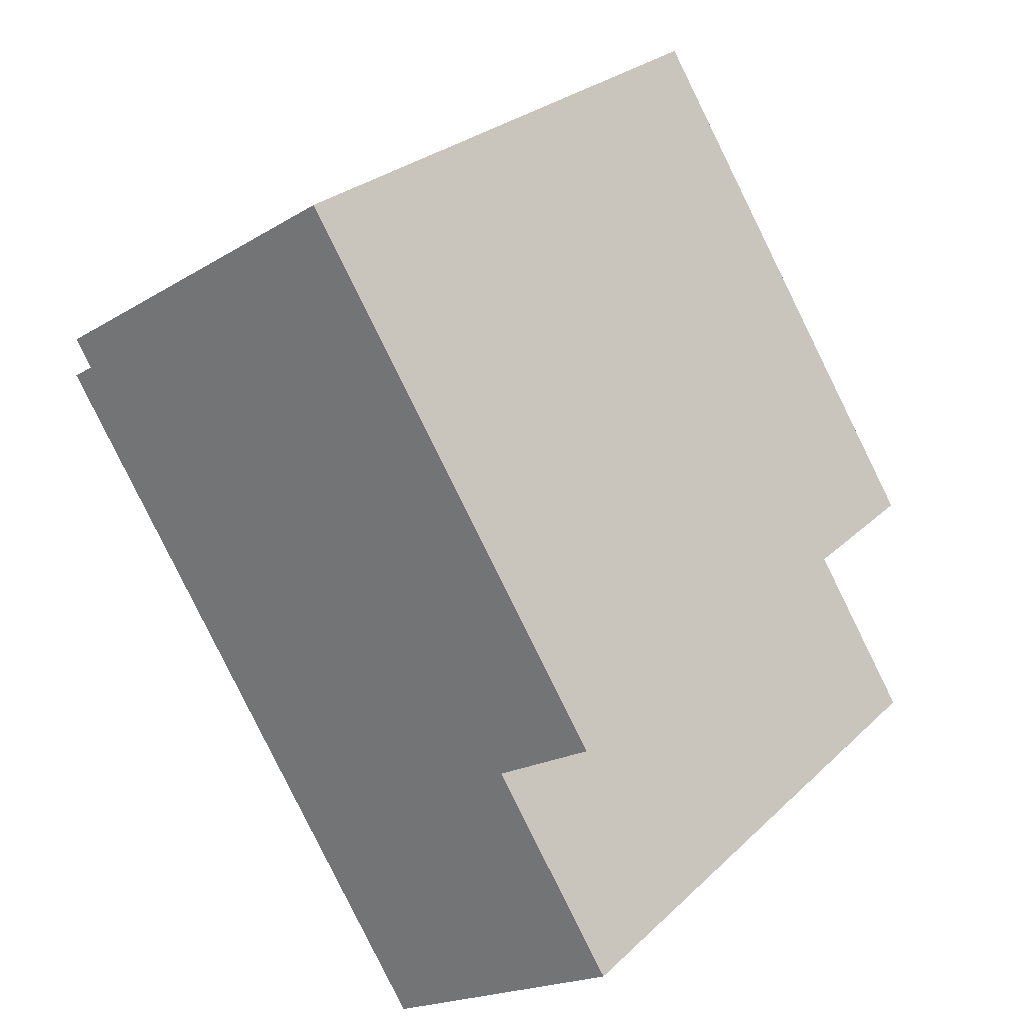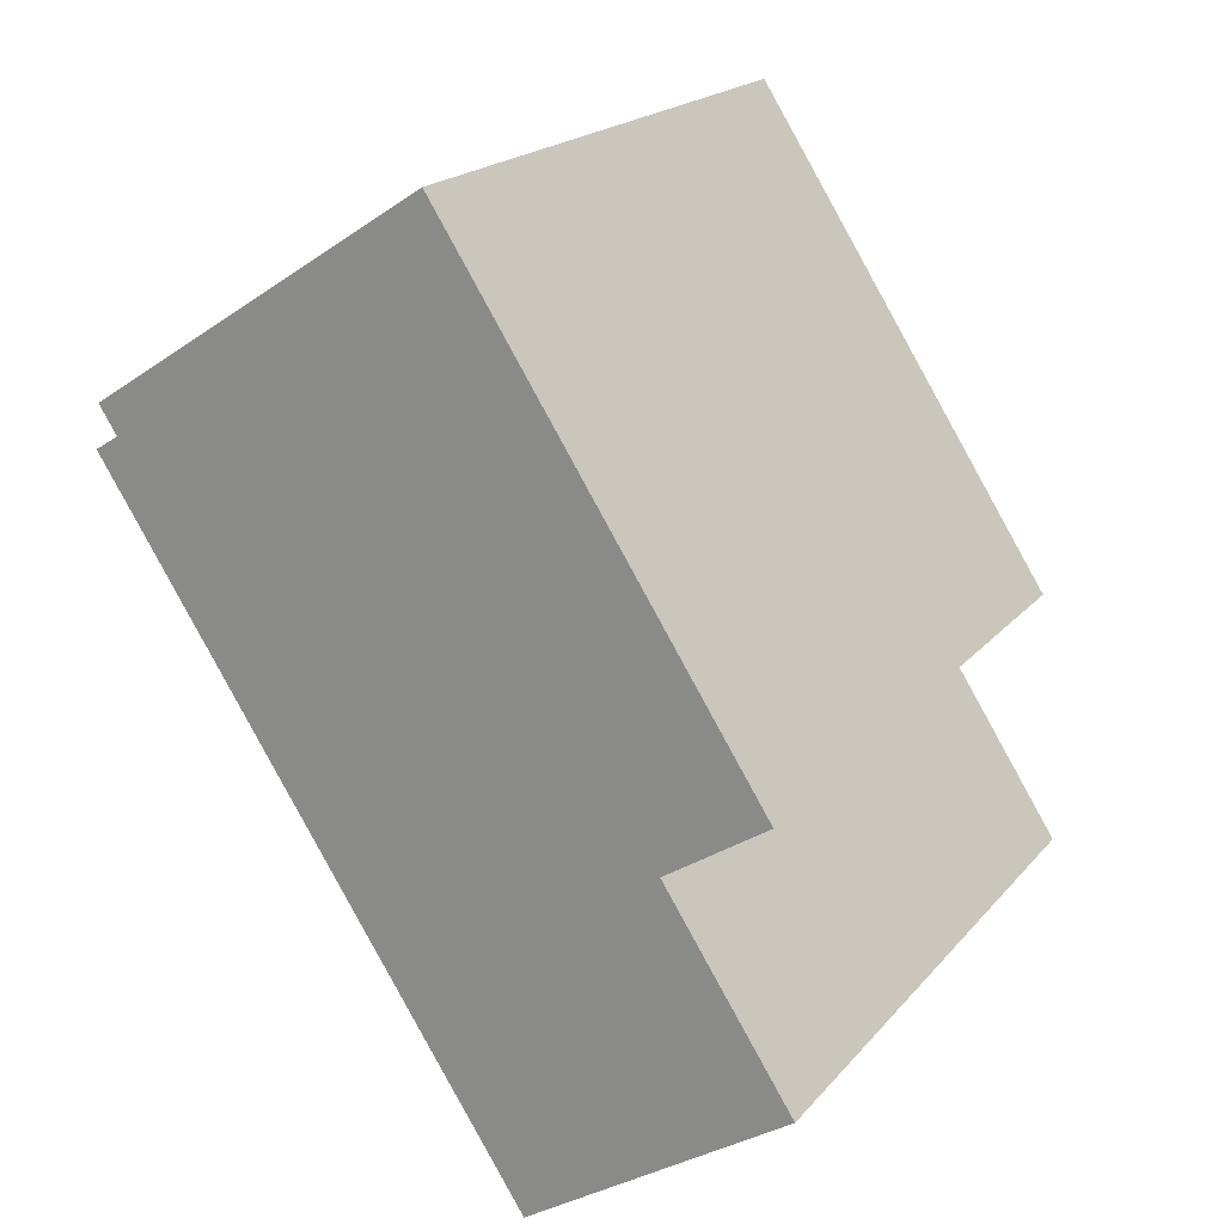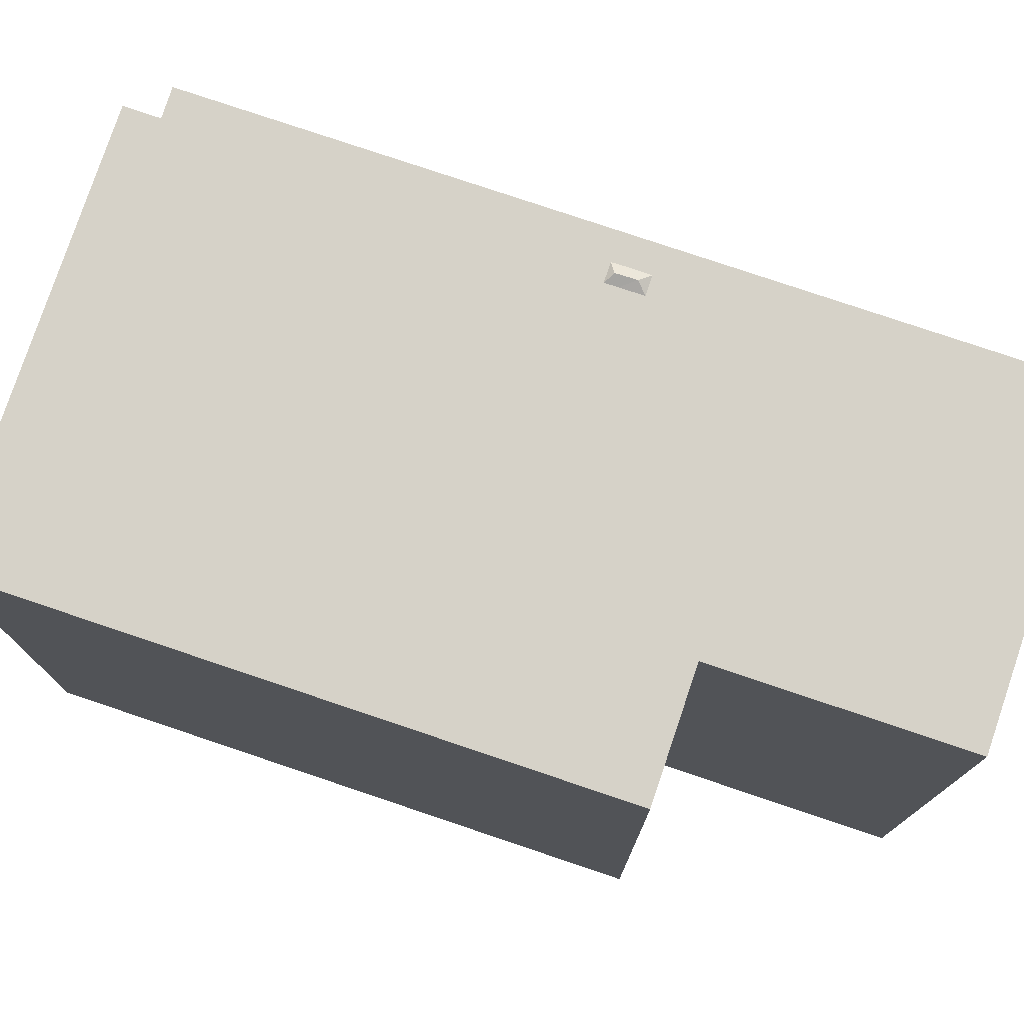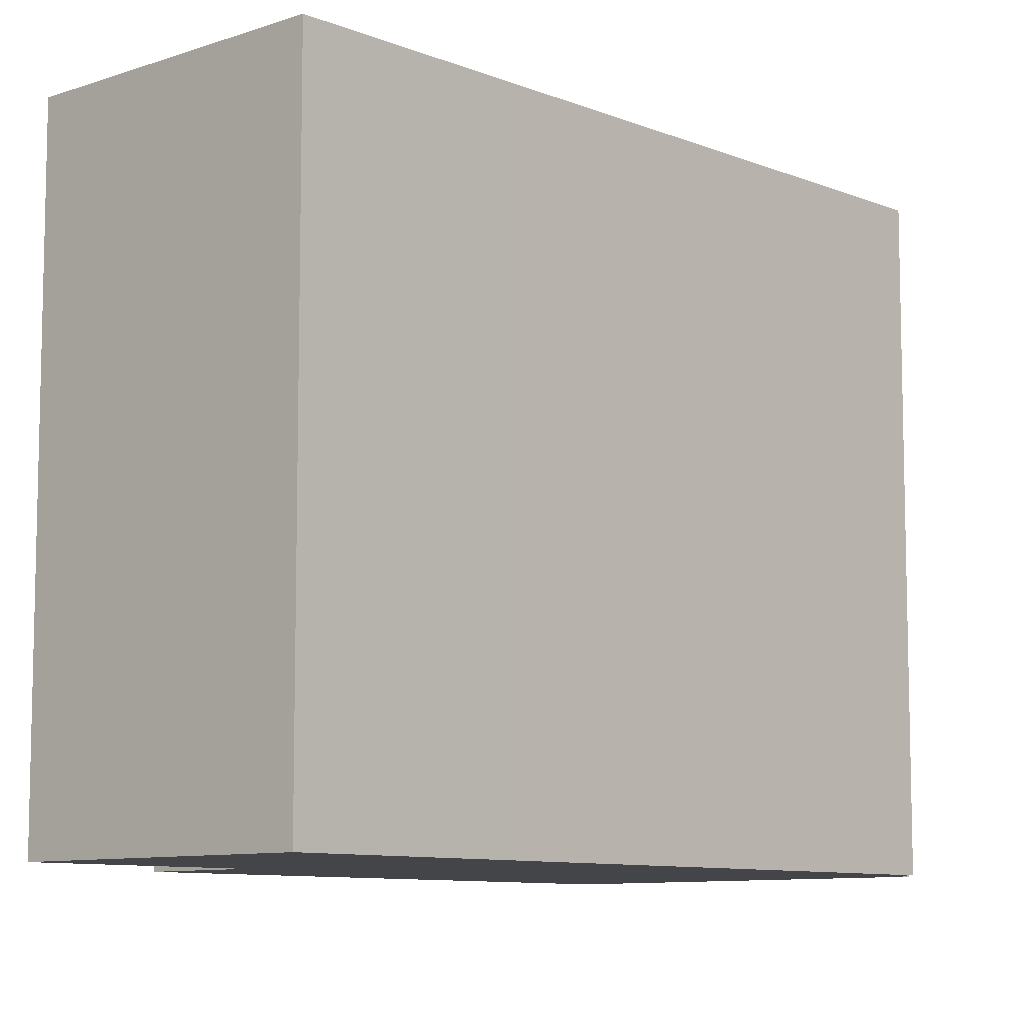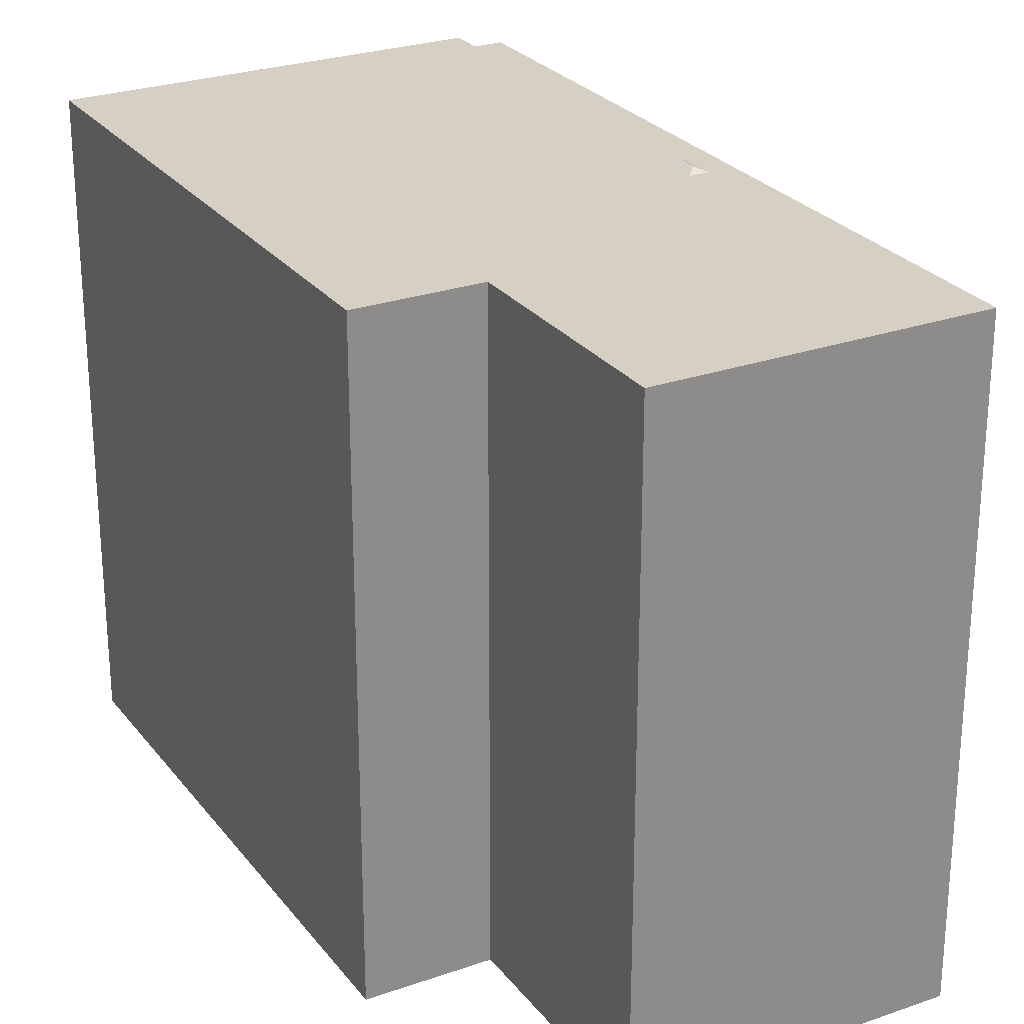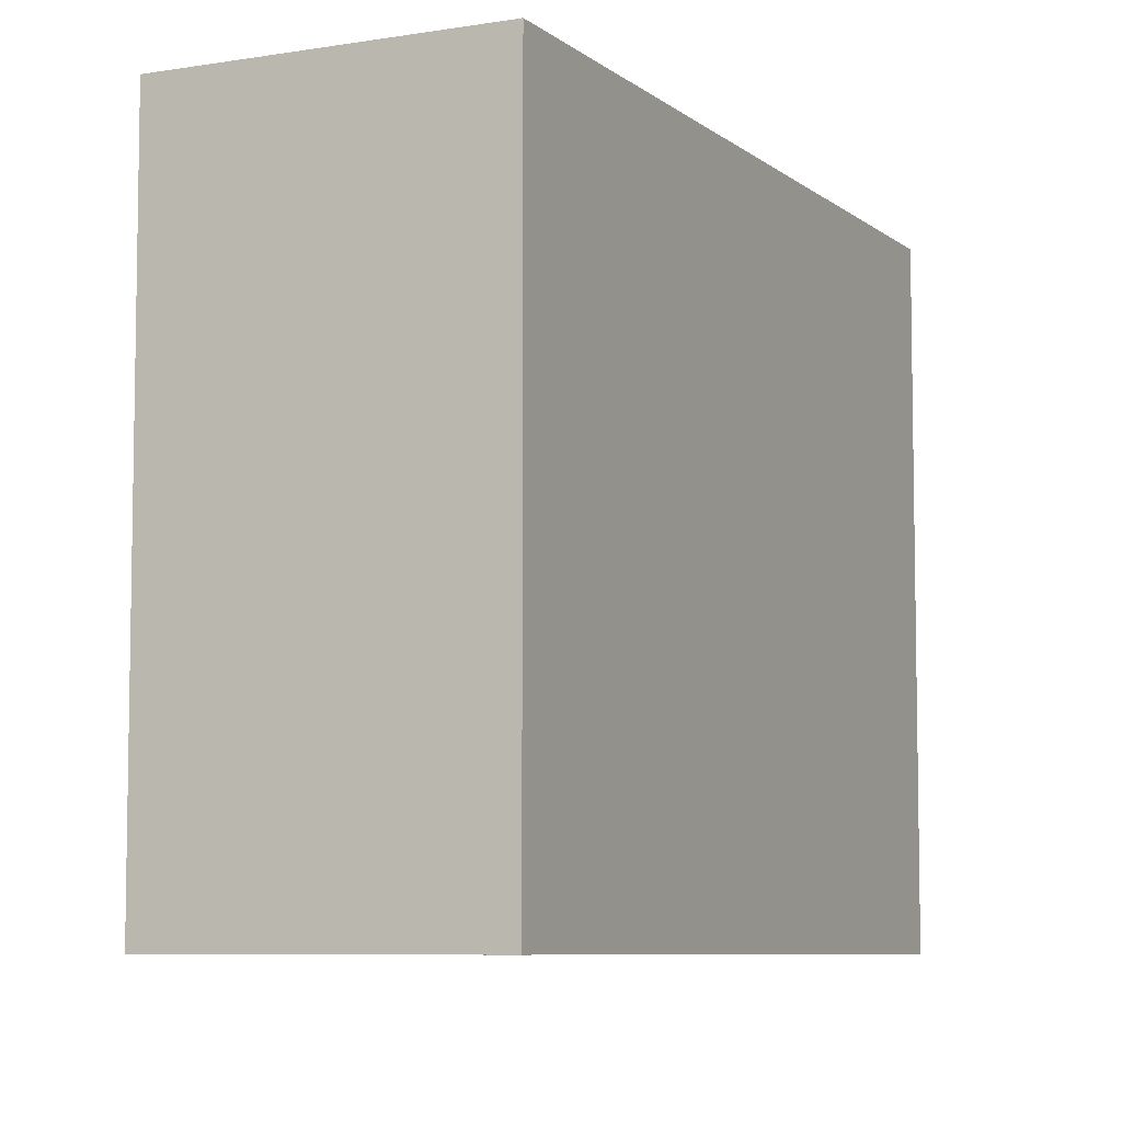
<metadata>
{"format":"obj","ext":"obj","renderer":"f3d","projection":"perspective","resolution":1024,"background":"white","views":[{"elev":27.5,"azim":35.7,"up":"+Z"},{"elev":19.9,"azim":28.2,"up":"+Z"},{"elev":77.8,"azim":75.6,"up":"+Y"},{"elev":-9.0,"azim":-170.2,"up":"+Y"},{"elev":26.3,"azim":118.0,"up":"+Y"},{"elev":-7.2,"azim":173.0,"up":"+Y"}]}
</metadata>
<code>
v -6.379 5.693 4.04
v -0.2918 5.693 7.999
v -6.054 5.693 3.541
v -1.941 5.693 -2.227
v 3.565 5.693 -1.92
v -1.72 5.693 -2.565
v -1.72 5.693 -2.565
v 3.565 5.693 -1.92
v -1.526 5.693 -4.345
v -2.058 5.693 -2.038
v -0.2918 5.693 7.999
v 3.565 5.693 -1.92
v -2.058 5.693 -2.038
v 3.565 5.693 -1.92
v -1.941 5.693 -2.227
v -6.054 5.693 3.541
v -0.2918 5.693 7.999
v -2.058 5.693 -2.038
v -2.215 5.693 -2.406
v -1.993 5.693 -2.745
v -1.526 5.693 -4.345
v -1.993 5.693 -2.745
v -1.72 5.693 -2.565
v -1.526 5.693 -4.345
v -2.332 5.693 -2.217
v -2.215 5.693 -2.406
v -1.526 5.693 -4.345
v -6.054 5.693 3.541
v -2.332 5.693 -2.217
v -1.526 5.693 -4.345
v -6.054 5.693 3.541
v -2.058 5.693 -2.038
v -2.332 5.693 -2.217
v -6.48 5.693 3.271
v -6.054 5.693 3.541
v -1.526 5.693 -4.345
v -0.2918 5.693 7.999
v 5.388 5.693 -0.7342
v 3.565 5.693 -1.92
v -1.153 5.693 -4.918
v 3.565 5.693 -1.92
v 5.845 5.693 -5.426
v 1.16 5.693 -8.474
v -1.526 5.693 -4.345
v 3.565 5.693 -1.92
v -1.153 5.693 -4.918
v -1.951 5.779 -2.517
v -1.941 5.693 -2.227
v -1.72 5.693 -2.565
v -2.135 5.779 -2.219
v -2.058 5.693 -2.038
v -1.951 5.779 -2.517
v -2.058 5.693 -2.038
v -1.941 5.693 -2.227
v -1.951 5.779 -2.517
v -2.332 5.693 -2.217
v -2.058 5.693 -2.038
v -2.135 5.779 -2.219
v -1.993 5.693 -2.745
v -1.951 5.779 -2.517
v -1.72 5.693 -2.565
v -2.332 5.693 -2.217
v -2.135 5.779 -2.219
v -2.215 5.693 -2.406
v -2.215 5.693 -2.406
v -2.135 5.779 -2.219
v -1.951 5.779 -2.517
v -2.215 5.693 -2.406
v -1.951 5.779 -2.517
v -1.993 5.693 -2.745
v -6.379 5.693 4.04
v -6.054 5.693 3.541
v -6.054 -5.693 3.541
v -6.379 -5.693 4.04
v -6.379 -5.693 4.04
v -0.2918 -5.693 7.999
v -0.2918 5.693 7.999
v -6.379 5.693 4.04
v -0.2918 -5.693 7.999
v 5.388 -5.693 -0.7342
v 5.388 5.693 -0.7342
v -0.2918 5.693 7.999
v 3.565 5.693 -1.92
v 5.388 5.693 -0.7342
v 5.388 -5.693 -0.7342
v 3.565 -5.693 -1.92
v 3.565 -5.693 -1.92
v 5.845 -5.693 -5.426
v 5.845 5.693 -5.426
v 3.565 5.693 -1.92
v 1.16 5.693 -8.474
v 5.845 5.693 -5.426
v 5.845 -5.693 -5.426
v 1.16 -5.693 -8.474
v -1.153 5.693 -4.918
v 0.003672 -5.693 -6.696
v -1.153 -5.693 -4.918
v 0.003672 -5.693 -6.696
v 1.16 5.693 -8.474
v 1.16 -5.693 -8.474
v -1.153 5.693 -4.918
v 1.16 5.693 -8.474
v 0.003672 -5.693 -6.696
v -1.526 5.693 -4.345
v -1.153 5.693 -4.918
v -1.153 -5.693 -4.918
v -1.526 -5.693 -4.345
v -6.48 5.693 3.271
v -4.003 -5.693 -0.5372
v -6.48 -5.693 3.271
v -4.003 -5.693 -0.5372
v -1.526 5.693 -4.345
v -1.526 -5.693 -4.345
v -6.48 5.693 3.271
v -1.526 5.693 -4.345
v -4.003 -5.693 -0.5372
v -6.48 -5.693 3.271
v -6.054 -5.693 3.541
v -6.054 5.693 3.541
v -6.48 5.693 3.271
v -4.003 -5.693 -0.5372
v -1.526 -5.693 -4.345
v -1.153 -5.693 -4.918
v 0.003672 -5.693 -6.696
v 1.16 -5.693 -8.474
v 5.845 -5.693 -5.426
v 3.565 -5.693 -1.92
v 5.388 -5.693 -0.7342
v -0.2918 -5.693 7.999
v -6.379 -5.693 4.04
v -6.054 -5.693 3.541
v -6.48 -5.693 3.271
g CDNNDG02_0012110
f 1 2 3
f 4 5 6
f 7 8 9
f 10 11 12
f 13 14 15
f 16 17 18
f 19 20 21
f 22 23 24
f 25 26 27
f 28 29 30
f 31 32 33
f 34 35 36
f 37 38 39
f 40 41 43
f 42 43 41
f 44 45 46
f 47 48 49
f 50 51 52
f 53 54 55
f 56 57 58
f 59 60 61
f 62 63 64
f 65 66 67
f 68 69 70
f 71 73 74
f 71 72 73
f 75 77 78
f 77 75 76
f 82 79 80
f 80 81 82
f 83 85 86
f 83 84 85
f 87 89 90
f 87 88 89
f 92 93 94
f 91 92 94
f 95 96 97
f 98 99 100
f 101 102 103
f 104 106 107
f 104 105 106
f 108 109 110
f 111 112 113
f 114 115 116
f 117 119 120
f 119 117 118
f 132 121 131
f 129 130 131
f 121 129 131
f 127 128 129
f 121 122 127
f 122 123 127
f 123 124 127
f 124 125 126
f 121 127 129
f 124 126 127

</code>
